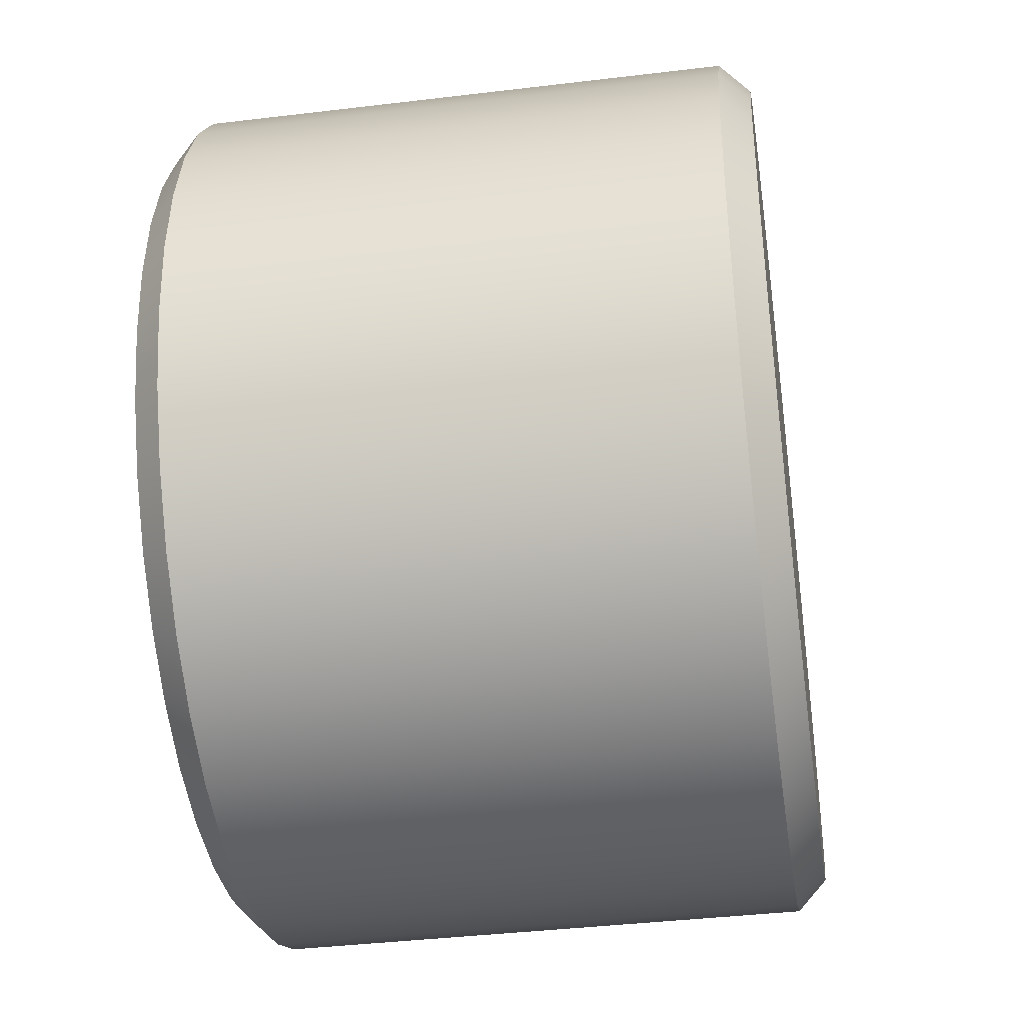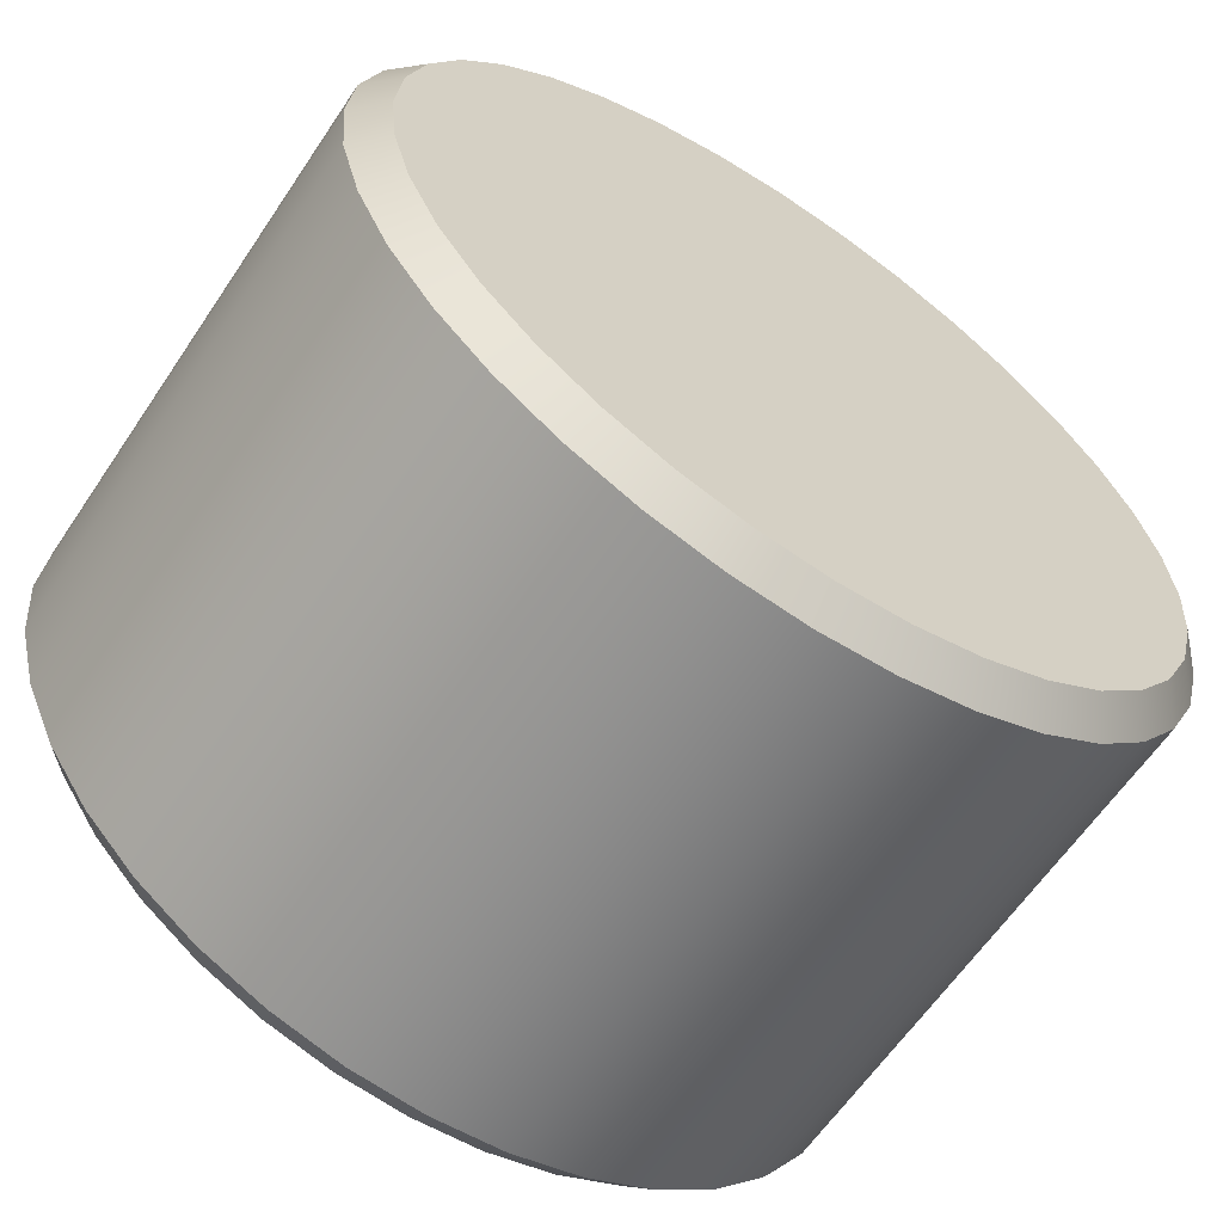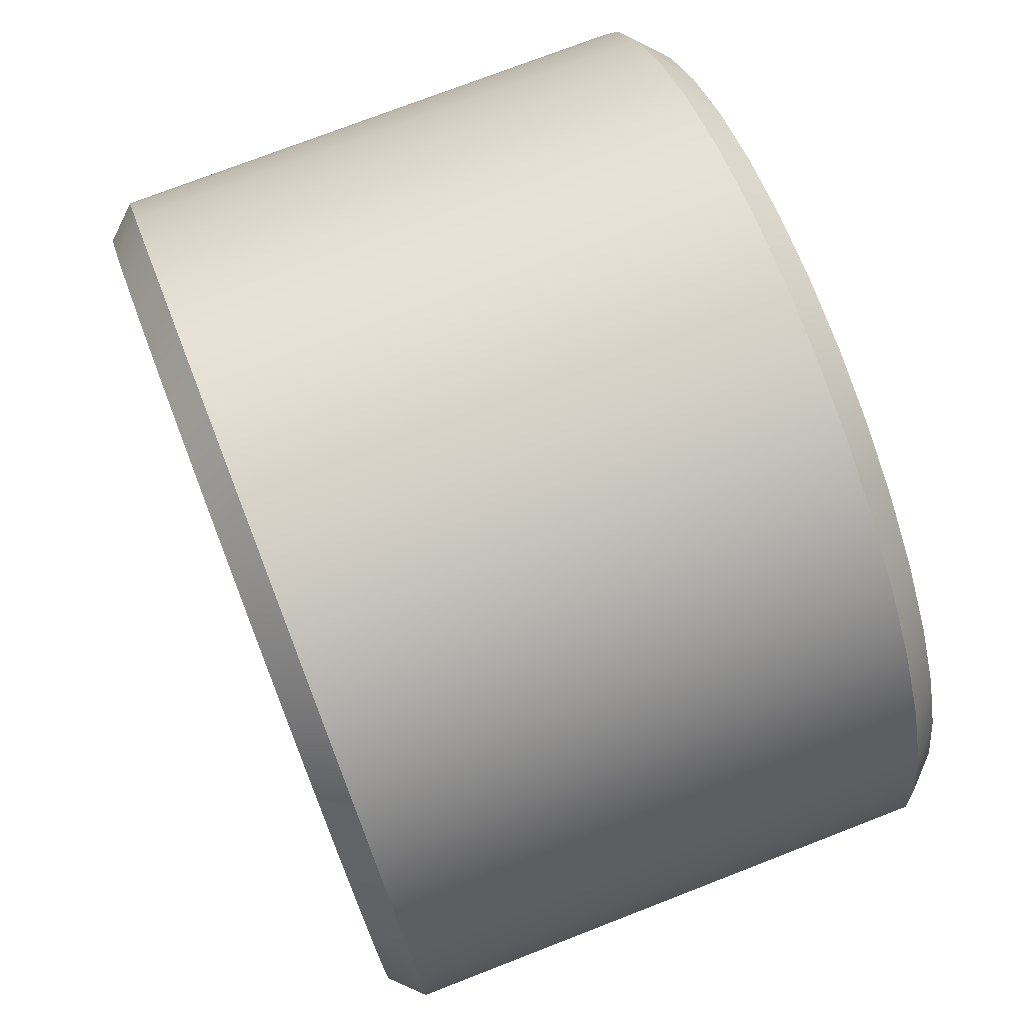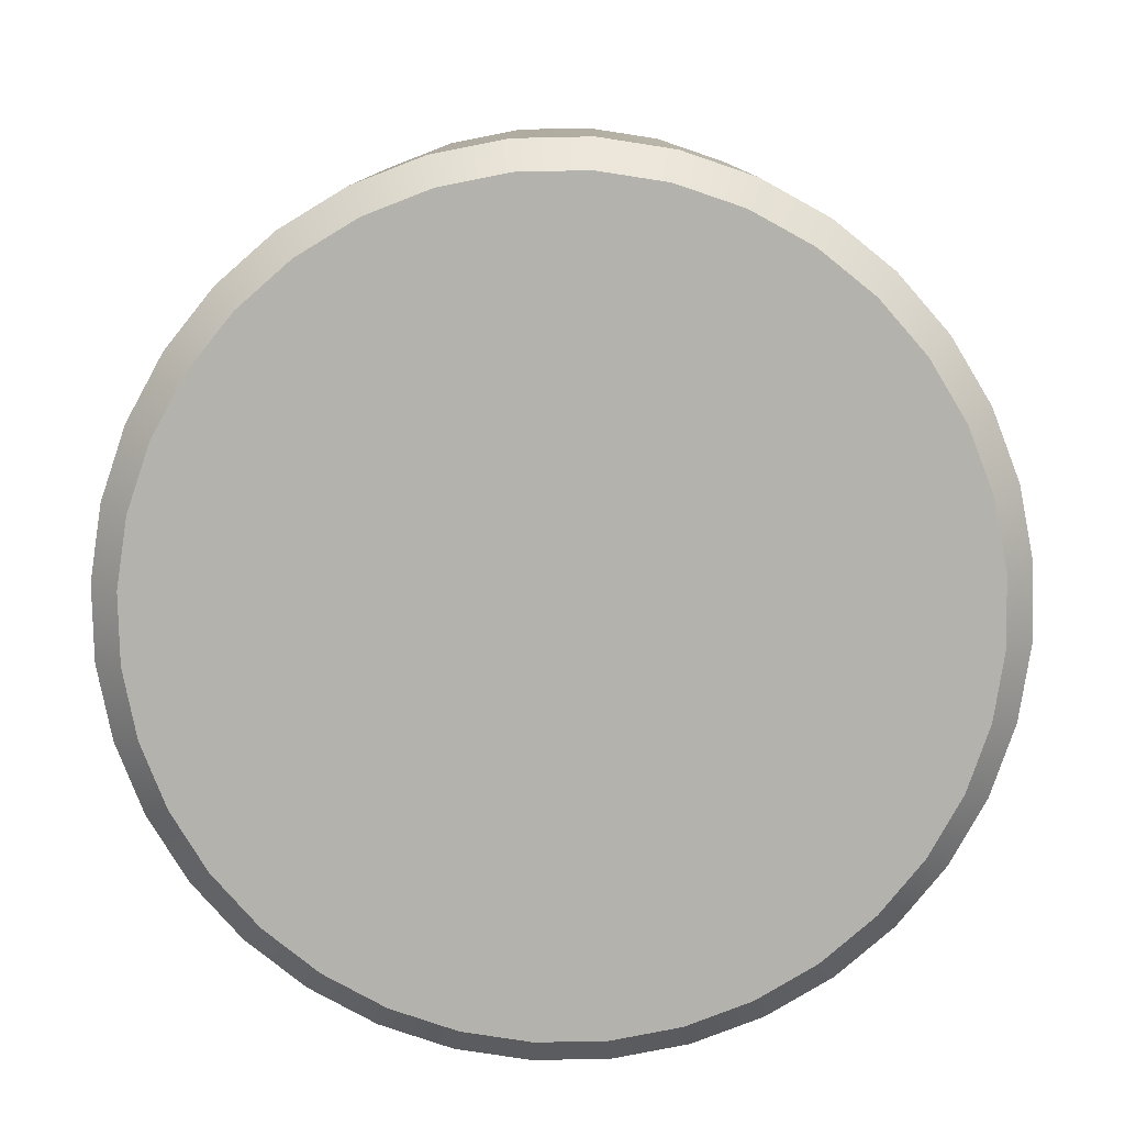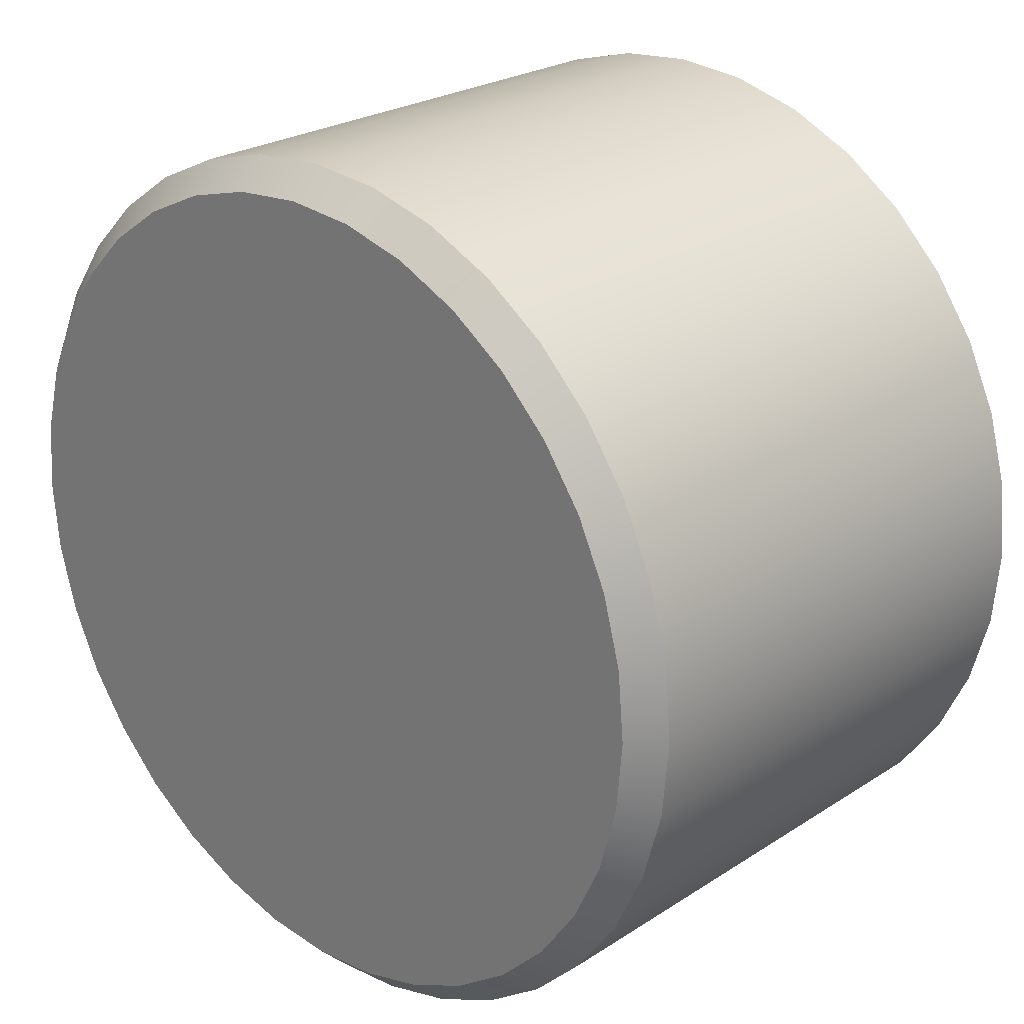
<metadata>
{"format":"obj","ext":"obj","renderer":"f3d","projection":"perspective","resolution":1024,"background":"white","views":[{"elev":-39.0,"azim":-81.4,"up":"+Z"},{"elev":-62.0,"azim":-33.8,"up":"+Z"},{"elev":74.5,"azim":68.8,"up":"+Z"},{"elev":-79.6,"azim":106.2,"up":"+Y"},{"elev":24.5,"azim":-136.7,"up":"+Z"}]}
</metadata>
<code>
o ChamferCyl07_0
v 0.7165 1.024 0
v 0.7056 1.024 -0.1244
v 0 1.024 0
v 0.6733 1.024 -0.2451
v 0.6205 1.024 -0.3583
v 0.5489 1.024 -0.4606
v 0.4606 1.024 -0.5489
v 0.3583 1.024 -0.6205
v 0.2451 1.024 -0.6733
v 0.1244 1.024 -0.7056
v 0 1.024 -0.7165
v -0.1244 1.024 -0.7056
v -0.2451 1.024 -0.6733
v -0.3583 1.024 -0.6205
v -0.4606 1.024 -0.5489
v -0.5489 1.024 -0.4606
v -0.6205 1.024 -0.3583
v -0.6733 1.024 -0.2451
v -0.7056 1.024 -0.1244
v -0.7165 1.024 0
v -0.7056 1.024 0.1244
v -0.6733 1.024 0.2451
v -0.6205 1.024 0.3583
v -0.5489 1.024 0.4606
v -0.4606 1.024 0.5489
v -0.3583 1.024 0.6205
v -0.2451 1.024 0.6733
v -0.1244 1.024 0.7056
v 0 1.024 0.7165
v 0.1244 1.024 0.7056
v 0.2451 1.024 0.6733
v 0.3583 1.024 0.6205
v 0.4606 1.024 0.5489
v 0.5489 1.024 0.4606
v 0.6205 1.024 0.3583
v 0.6733 1.024 0.2451
v 0.7056 1.024 0.1244
v 0.7677 0.9724 0
v 0.7561 0.9724 -0.1333
v 0.7165 1.024 0
v 0.7056 1.024 -0.1244
v 0.7214 0.9724 -0.2626
v 0.6733 1.024 -0.2451
v 0.6649 0.9724 -0.3839
v 0.6205 1.024 -0.3583
v 0.5881 0.9724 -0.4935
v 0.5489 1.024 -0.4606
v 0.4935 0.9724 -0.5881
v 0.4606 1.024 -0.5489
v 0.3839 0.9724 -0.6649
v 0.3583 1.024 -0.6205
v 0.2626 0.9724 -0.7214
v 0.2451 1.024 -0.6733
v 0.1333 0.9724 -0.7561
v 0.1244 1.024 -0.7056
v 0 0.9724 -0.7677
v 0 1.024 -0.7165
v -0.1333 0.9724 -0.7561
v -0.1244 1.024 -0.7056
v -0.2626 0.9724 -0.7214
v -0.2451 1.024 -0.6733
v -0.3839 0.9724 -0.6649
v -0.3583 1.024 -0.6205
v -0.4935 0.9724 -0.5881
v -0.4606 1.024 -0.5489
v -0.5881 0.9724 -0.4935
v -0.5489 1.024 -0.4606
v -0.6649 0.9724 -0.3839
v -0.6205 1.024 -0.3583
v -0.7214 0.9724 -0.2626
v -0.6733 1.024 -0.2451
v -0.7561 0.9724 -0.1333
v -0.7056 1.024 -0.1244
v -0.7677 0.9724 0
v -0.7165 1.024 0
v -0.7561 0.9724 0.1333
v -0.7056 1.024 0.1244
v -0.7214 0.9724 0.2626
v -0.6733 1.024 0.2451
v -0.6649 0.9724 0.3839
v -0.6205 1.024 0.3583
v -0.5881 0.9724 0.4935
v -0.5489 1.024 0.4606
v -0.4935 0.9724 0.5881
v -0.4606 1.024 0.5489
v -0.3839 0.9724 0.6649
v -0.3583 1.024 0.6205
v -0.2626 0.9724 0.7214
v -0.2451 1.024 0.6733
v -0.1333 0.9724 0.7561
v -0.1244 1.024 0.7056
v 0 0.9724 0.7677
v 0 1.024 0.7165
v 0.1333 0.9724 0.7561
v 0.1244 1.024 0.7056
v 0.2626 0.9724 0.7214
v 0.2451 1.024 0.6733
v 0.3839 0.9724 0.6649
v 0.3583 1.024 0.6205
v 0.4935 0.9724 0.5881
v 0.4606 1.024 0.5489
v 0.5881 0.9724 0.4935
v 0.5489 1.024 0.4606
v 0.6649 0.9724 0.3839
v 0.6205 1.024 0.3583
v 0.7214 0.9724 0.2626
v 0.6733 1.024 0.2451
v 0.7561 0.9724 0.1333
v 0.7056 1.024 0.1244
v 0.7677 0.05118 0
v 0.7561 0.05118 -0.1333
v 0.7677 0.9724 0
v 0.7561 0.9724 -0.1333
v 0.7214 0.05118 -0.2626
v 0.7214 0.9724 -0.2626
v 0.6649 0.05118 -0.3839
v 0.6649 0.9724 -0.3839
v 0.5881 0.05118 -0.4935
v 0.5881 0.9724 -0.4935
v 0.4935 0.05118 -0.5881
v 0.4935 0.9724 -0.5881
v 0.3839 0.05118 -0.6649
v 0.3839 0.9724 -0.6649
v 0.2626 0.05118 -0.7214
v 0.2626 0.9724 -0.7214
v 0.1333 0.05118 -0.7561
v 0.1333 0.9724 -0.7561
v 0 0.05118 -0.7677
v 0 0.9724 -0.7677
v -0.1333 0.05118 -0.7561
v -0.1333 0.9724 -0.7561
v -0.2626 0.05118 -0.7214
v -0.2626 0.9724 -0.7214
v -0.3839 0.05118 -0.6649
v -0.3839 0.9724 -0.6649
v -0.4935 0.05118 -0.5881
v -0.4935 0.9724 -0.5881
v -0.5881 0.05118 -0.4935
v -0.5881 0.9724 -0.4935
v -0.6649 0.05118 -0.3839
v -0.6649 0.9724 -0.3839
v -0.7214 0.05118 -0.2626
v -0.7214 0.9724 -0.2626
v -0.7561 0.05118 -0.1333
v -0.7561 0.9724 -0.1333
v -0.7677 0.05118 0
v -0.7677 0.9724 0
v -0.7561 0.05118 0.1333
v -0.7561 0.9724 0.1333
v -0.7214 0.05118 0.2626
v -0.7214 0.9724 0.2626
v -0.6649 0.05118 0.3839
v -0.6649 0.9724 0.3839
v -0.5881 0.05118 0.4935
v -0.5881 0.9724 0.4935
v -0.4935 0.05118 0.5881
v -0.4935 0.9724 0.5881
v -0.3839 0.05118 0.6649
v -0.3839 0.9724 0.6649
v -0.2626 0.05118 0.7214
v -0.2626 0.9724 0.7214
v -0.1333 0.05118 0.7561
v -0.1333 0.9724 0.7561
v 0 0.05118 0.7677
v 0 0.9724 0.7677
v 0.1333 0.05118 0.7561
v 0.1333 0.9724 0.7561
v 0.2626 0.05118 0.7214
v 0.2626 0.9724 0.7214
v 0.3839 0.05118 0.6649
v 0.3839 0.9724 0.6649
v 0.4935 0.05118 0.5881
v 0.4935 0.9724 0.5881
v 0.5881 0.05118 0.4935
v 0.5881 0.9724 0.4935
v 0.6649 0.05118 0.3839
v 0.6649 0.9724 0.3839
v 0.7214 0.05118 0.2626
v 0.7214 0.9724 0.2626
v 0.7561 0.05118 0.1333
v 0.7561 0.9724 0.1333
v 0.7677 0.05118 0
v 0.7677 0.9724 0
v 0.7165 0 0
v 0.7056 0 -0.1244
v 0.7677 0.05118 0
v 0.7561 0.05118 -0.1333
v 0.6733 0 -0.2451
v 0.7214 0.05118 -0.2626
v 0.6205 0 -0.3583
v 0.6649 0.05118 -0.3839
v 0.5489 0 -0.4606
v 0.5881 0.05118 -0.4935
v 0.4606 0 -0.5489
v 0.4935 0.05118 -0.5881
v 0.3583 0 -0.6205
v 0.3839 0.05118 -0.6649
v 0.2451 0 -0.6733
v 0.2626 0.05118 -0.7214
v 0.1244 0 -0.7056
v 0.1333 0.05118 -0.7561
v 0 0 -0.7165
v 0 0.05118 -0.7677
v -0.1244 0 -0.7056
v -0.1333 0.05118 -0.7561
v -0.2451 0 -0.6733
v -0.2626 0.05118 -0.7214
v -0.3583 0 -0.6205
v -0.3839 0.05118 -0.6649
v -0.4606 0 -0.5489
v -0.4935 0.05118 -0.5881
v -0.5489 0 -0.4606
v -0.5881 0.05118 -0.4935
v -0.6205 0 -0.3583
v -0.6649 0.05118 -0.3839
v -0.6733 0 -0.2451
v -0.7214 0.05118 -0.2626
v -0.7056 0 -0.1244
v -0.7561 0.05118 -0.1333
v -0.7165 0 0
v -0.7677 0.05118 0
v -0.7056 0 0.1244
v -0.7561 0.05118 0.1333
v -0.6733 0 0.2451
v -0.7214 0.05118 0.2626
v -0.6205 0 0.3583
v -0.6649 0.05118 0.3839
v -0.5489 0 0.4606
v -0.5881 0.05118 0.4935
v -0.4606 0 0.5489
v -0.4935 0.05118 0.5881
v -0.3583 0 0.6205
v -0.3839 0.05118 0.6649
v -0.2451 0 0.6733
v -0.2626 0.05118 0.7214
v -0.1244 0 0.7056
v -0.1333 0.05118 0.7561
v 0 0 0.7165
v 0 0.05118 0.7677
v 0.1244 0 0.7056
v 0.1333 0.05118 0.7561
v 0.2451 0 0.6733
v 0.2626 0.05118 0.7214
v 0.3583 0 0.6205
v 0.3839 0.05118 0.6649
v 0.4606 0 0.5489
v 0.4935 0.05118 0.5881
v 0.5489 0 0.4606
v 0.5881 0.05118 0.4935
v 0.6205 0 0.3583
v 0.6649 0.05118 0.3839
v 0.6733 0 0.2451
v 0.7214 0.05118 0.2626
v 0.7056 0 0.1244
v 0.7561 0.05118 0.1333
v 0 0 0
v 0.7056 0 -0.1244
v 0.7165 0 0
v 0.6733 0 -0.2451
v 0.6205 0 -0.3583
v 0.5489 0 -0.4606
v 0.4606 0 -0.5489
v 0.3583 0 -0.6205
v 0.2451 0 -0.6733
v 0.1244 0 -0.7056
v 0 0 -0.7165
v -0.1244 0 -0.7056
v -0.2451 0 -0.6733
v -0.3583 0 -0.6205
v -0.4606 0 -0.5489
v -0.5489 0 -0.4606
v -0.6205 0 -0.3583
v -0.6733 0 -0.2451
v -0.7056 0 -0.1244
v -0.7165 0 0
v -0.7056 0 0.1244
v -0.6733 0 0.2451
v -0.6205 0 0.3583
v -0.5489 0 0.4606
v -0.4606 0 0.5489
v -0.3583 0 0.6205
v -0.2451 0 0.6733
v -0.1244 0 0.7056
v 0 0 0.7165
v 0.1244 0 0.7056
v 0.2451 0 0.6733
v 0.3583 0 0.6205
v 0.4606 0 0.5489
v 0.5489 0 0.4606
v 0.6205 0 0.3583
v 0.6733 0 0.2451
v 0.7056 0 0.1244
f 1 2 3
f 2 4 3
f 4 5 3
f 5 6 3
f 6 7 3
f 7 8 3
f 8 9 3
f 9 10 3
f 10 11 3
f 11 12 3
f 12 13 3
f 13 14 3
f 14 15 3
f 15 16 3
f 16 17 3
f 17 18 3
f 18 19 3
f 19 20 3
f 20 21 3
f 21 22 3
f 22 23 3
f 23 24 3
f 24 25 3
f 25 26 3
f 26 27 3
f 27 28 3
f 28 29 3
f 29 30 3
f 30 31 3
f 31 32 3
f 32 33 3
f 33 34 3
f 34 35 3
f 35 36 3
f 36 37 3
f 37 1 3
f 38 39 40
f 39 41 40
f 39 42 41
f 42 43 41
f 42 44 43
f 44 45 43
f 44 46 45
f 46 47 45
f 46 48 47
f 48 49 47
f 48 50 49
f 50 51 49
f 50 52 51
f 52 53 51
f 52 54 53
f 54 55 53
f 54 56 55
f 56 57 55
f 56 58 57
f 58 59 57
f 58 60 59
f 60 61 59
f 60 62 61
f 62 63 61
f 62 64 63
f 64 65 63
f 64 66 65
f 66 67 65
f 66 68 67
f 68 69 67
f 68 70 69
f 70 71 69
f 70 72 71
f 72 73 71
f 72 74 73
f 74 75 73
f 74 76 75
f 76 77 75
f 76 78 77
f 78 79 77
f 78 80 79
f 80 81 79
f 80 82 81
f 82 83 81
f 82 84 83
f 84 85 83
f 84 86 85
f 86 87 85
f 86 88 87
f 88 89 87
f 88 90 89
f 90 91 89
f 90 92 91
f 92 93 91
f 92 94 93
f 94 95 93
f 94 96 95
f 96 97 95
f 96 98 97
f 98 99 97
f 98 100 99
f 100 101 99
f 100 102 101
f 102 103 101
f 102 104 103
f 104 105 103
f 104 106 105
f 106 107 105
f 106 108 107
f 108 109 107
f 108 38 109
f 38 40 109
f 110 111 112
f 111 113 112
f 111 114 113
f 114 115 113
f 114 116 115
f 116 117 115
f 116 118 117
f 118 119 117
f 118 120 119
f 120 121 119
f 120 122 121
f 122 123 121
f 122 124 123
f 124 125 123
f 124 126 125
f 126 127 125
f 126 128 127
f 128 129 127
f 128 130 129
f 130 131 129
f 130 132 131
f 132 133 131
f 132 134 133
f 134 135 133
f 134 136 135
f 136 137 135
f 136 138 137
f 138 139 137
f 138 140 139
f 140 141 139
f 140 142 141
f 142 143 141
f 142 144 143
f 144 145 143
f 144 146 145
f 146 147 145
f 146 148 147
f 148 149 147
f 148 150 149
f 150 151 149
f 150 152 151
f 152 153 151
f 152 154 153
f 154 155 153
f 154 156 155
f 156 157 155
f 156 158 157
f 158 159 157
f 158 160 159
f 160 161 159
f 160 162 161
f 162 163 161
f 162 164 163
f 164 165 163
f 164 166 165
f 166 167 165
f 166 168 167
f 168 169 167
f 168 170 169
f 170 171 169
f 170 172 171
f 172 173 171
f 172 174 173
f 174 175 173
f 174 176 175
f 176 177 175
f 176 178 177
f 178 179 177
f 178 180 179
f 180 181 179
f 180 182 181
f 182 183 181
f 184 185 186
f 185 187 186
f 185 188 187
f 188 189 187
f 188 190 189
f 190 191 189
f 190 192 191
f 192 193 191
f 192 194 193
f 194 195 193
f 194 196 195
f 196 197 195
f 196 198 197
f 198 199 197
f 198 200 199
f 200 201 199
f 200 202 201
f 202 203 201
f 202 204 203
f 204 205 203
f 204 206 205
f 206 207 205
f 206 208 207
f 208 209 207
f 208 210 209
f 210 211 209
f 210 212 211
f 212 213 211
f 212 214 213
f 214 215 213
f 214 216 215
f 216 217 215
f 216 218 217
f 218 219 217
f 218 220 219
f 220 221 219
f 220 222 221
f 222 223 221
f 222 224 223
f 224 225 223
f 224 226 225
f 226 227 225
f 226 228 227
f 228 229 227
f 228 230 229
f 230 231 229
f 230 232 231
f 232 233 231
f 232 234 233
f 234 235 233
f 234 236 235
f 236 237 235
f 236 238 237
f 238 239 237
f 238 240 239
f 240 241 239
f 240 242 241
f 242 243 241
f 242 244 243
f 244 245 243
f 244 246 245
f 246 247 245
f 246 248 247
f 248 249 247
f 248 250 249
f 250 251 249
f 250 252 251
f 252 253 251
f 252 254 253
f 254 255 253
f 254 184 255
f 184 186 255
f 256 257 258
f 256 259 257
f 256 260 259
f 256 261 260
f 256 262 261
f 256 263 262
f 256 264 263
f 256 265 264
f 256 266 265
f 256 267 266
f 256 268 267
f 256 269 268
f 256 270 269
f 256 271 270
f 256 272 271
f 256 273 272
f 256 274 273
f 256 275 274
f 256 276 275
f 256 277 276
f 256 278 277
f 256 279 278
f 256 280 279
f 256 281 280
f 256 282 281
f 256 283 282
f 256 284 283
f 256 285 284
f 256 286 285
f 256 287 286
f 256 288 287
f 256 289 288
f 256 290 289
f 256 291 290
f 256 292 291
f 256 258 292

</code>
